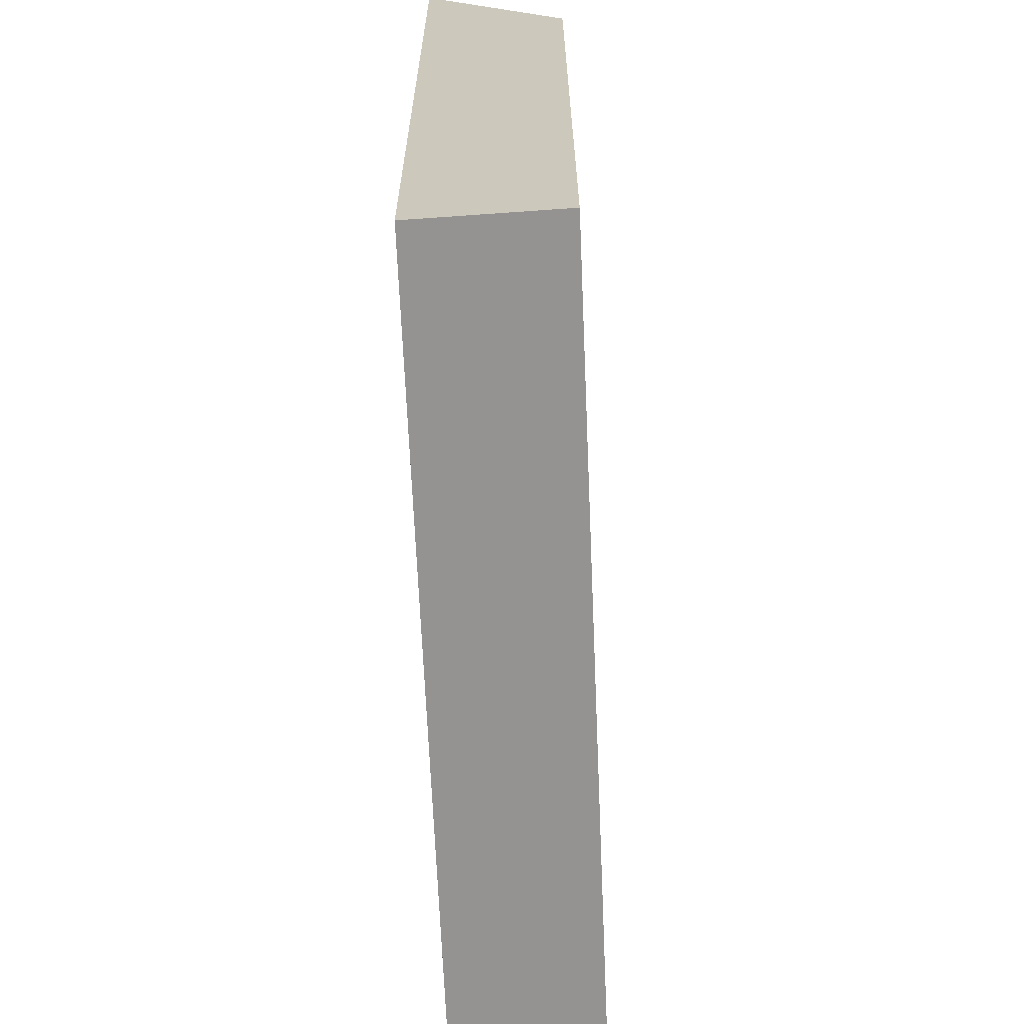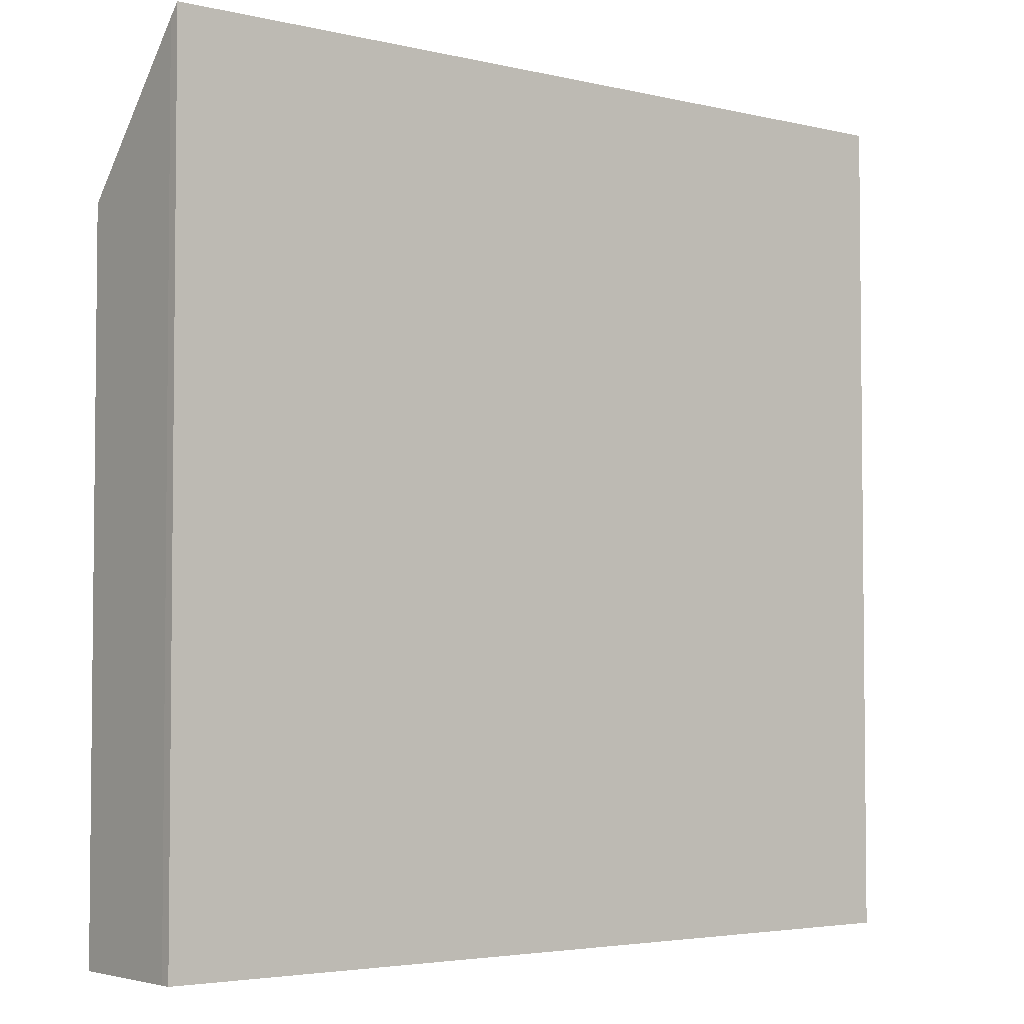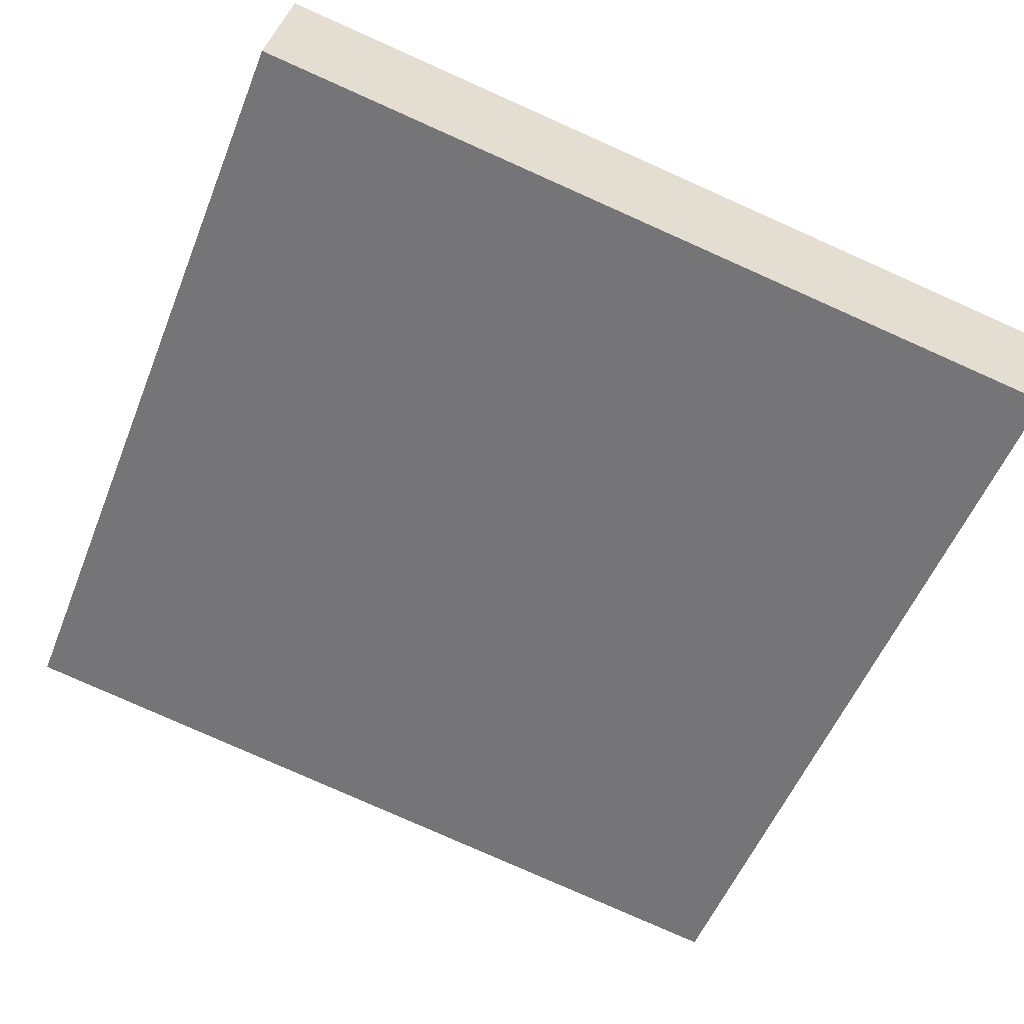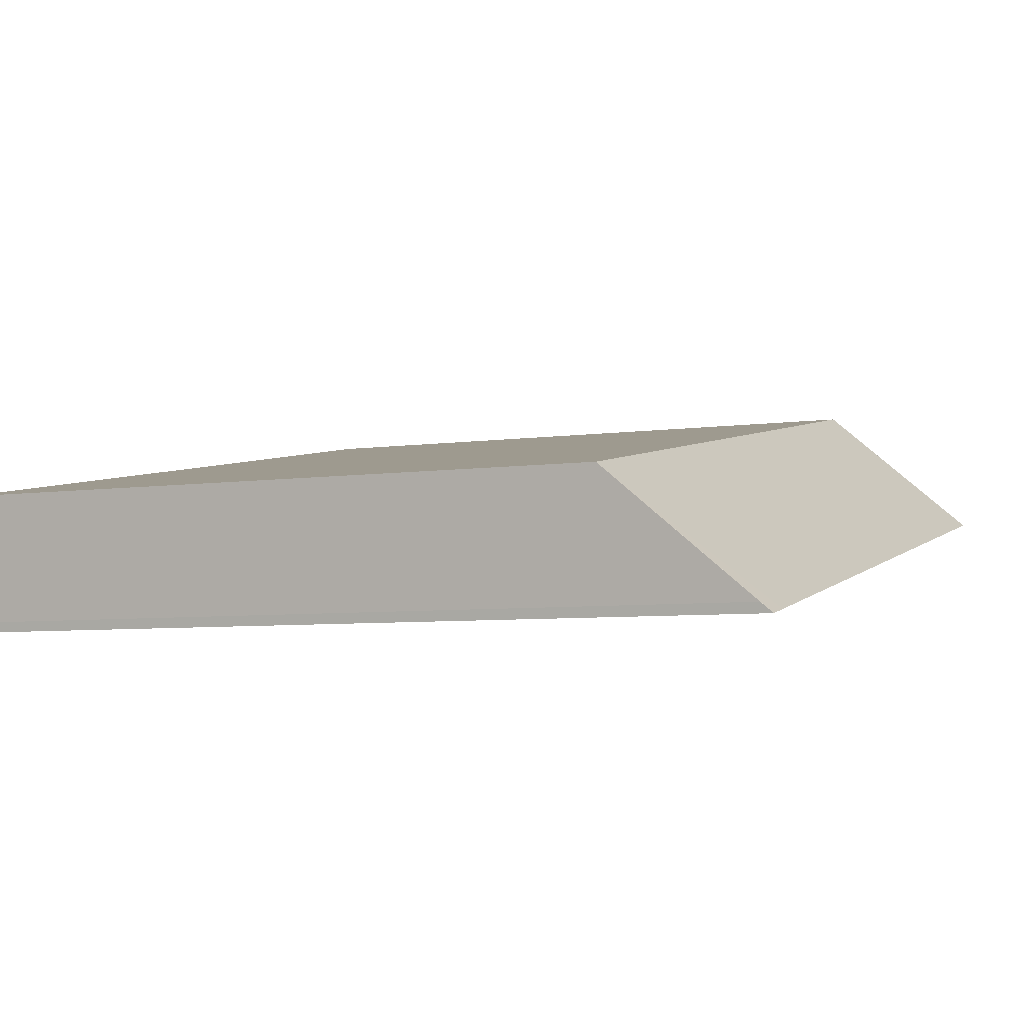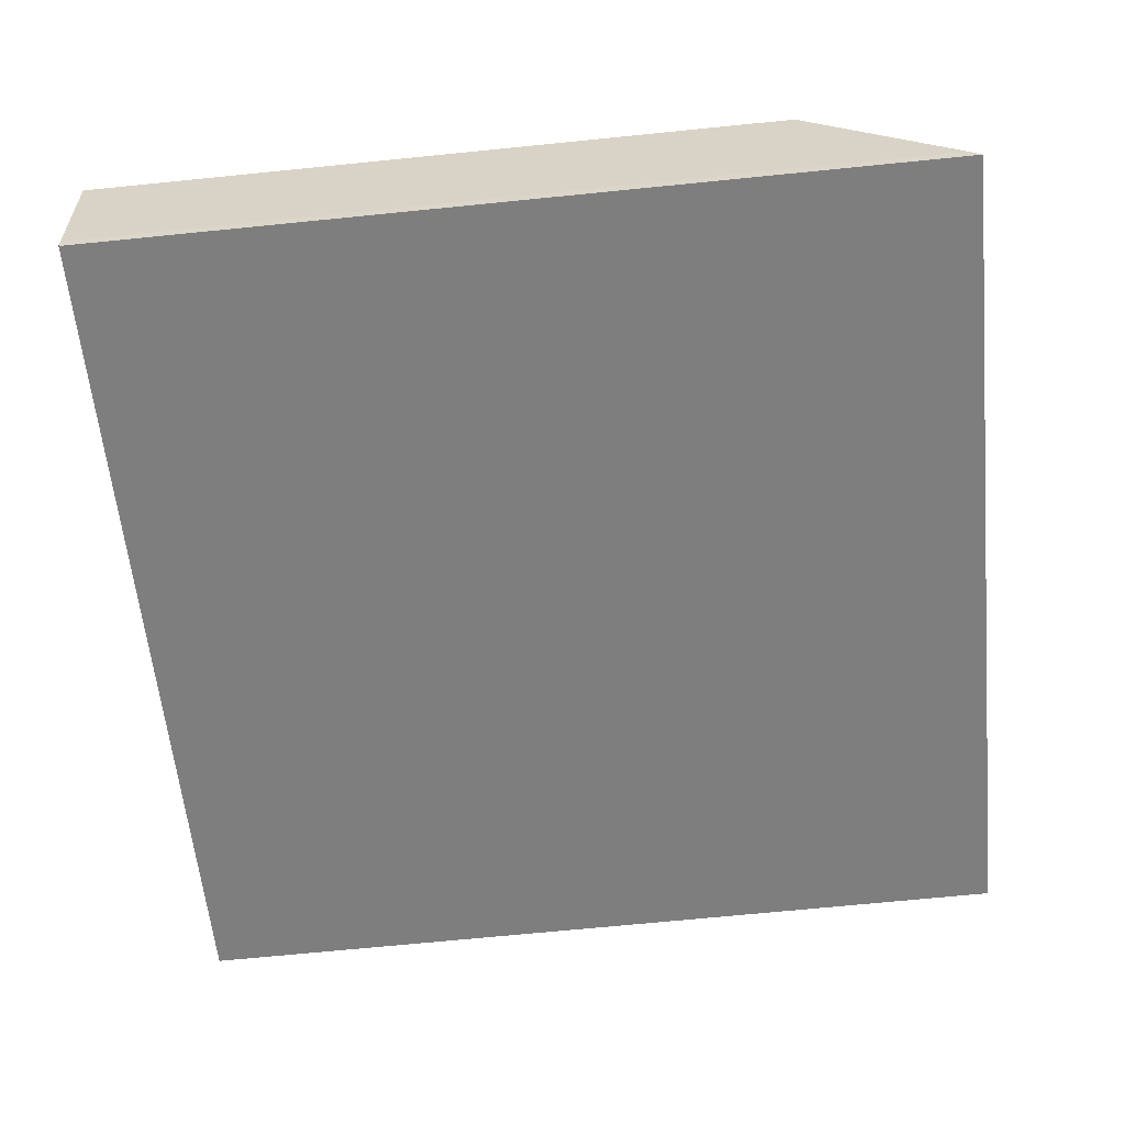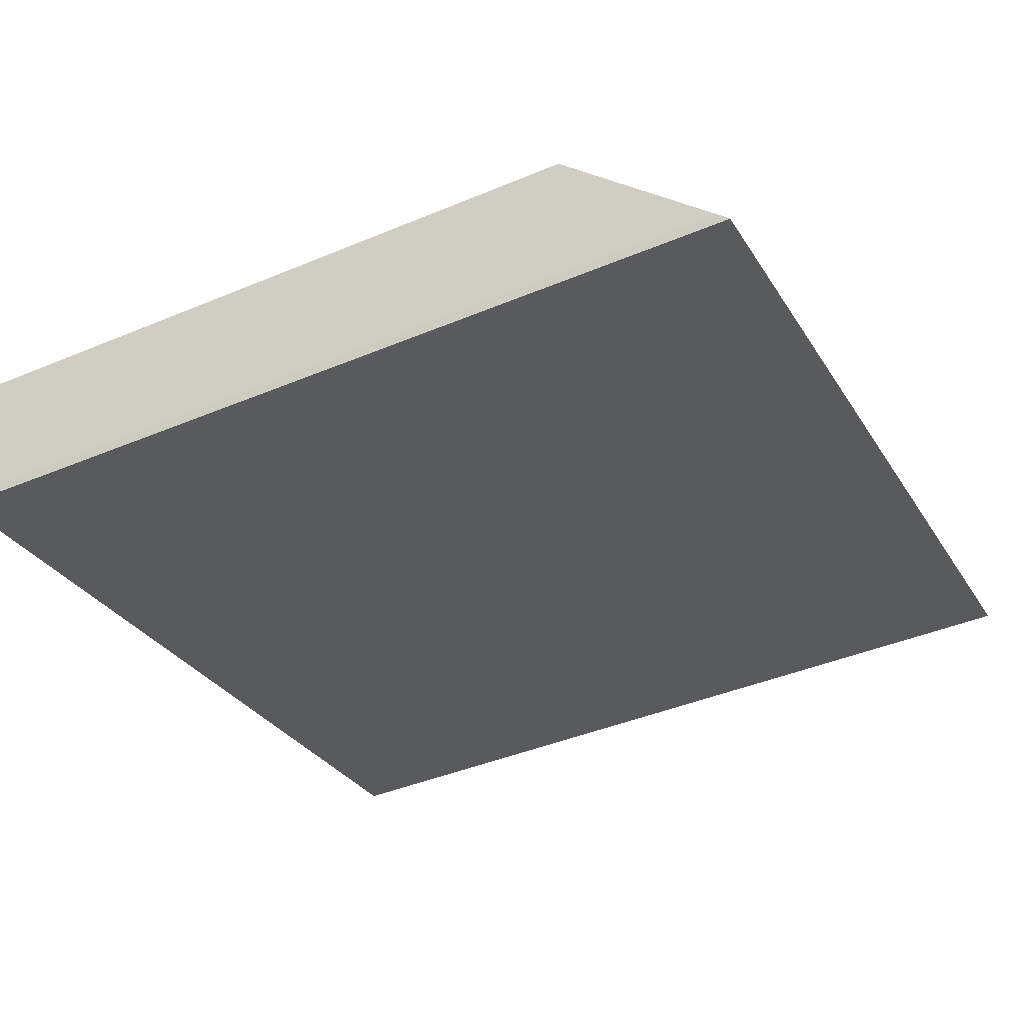
<metadata>
{"format":"obj","ext":"obj","renderer":"f3d","projection":"perspective","resolution":1024,"background":"white","views":[{"elev":-66.8,"azim":-77.0,"up":"+Y"},{"elev":-3.8,"azim":151.9,"up":"+Y"},{"elev":-54.2,"azim":-21.6,"up":"+Z"},{"elev":-6.2,"azim":113.2,"up":"+Z"},{"elev":-69.7,"azim":95.7,"up":"+Z"},{"elev":-42.0,"azim":116.7,"up":"+Z"}]}
</metadata>
<code>
v  0.36 11.42 2.303
v  13.42 14 -2.487
v  0 14.01 8.579e-16
v  14.28 11.42 -0.287
v  13.89 14 -2.573
v  14.06 12.87 -1.574
v  13.92 13.81 -2.405
v  13.89 1.576e-16 -2.573
v  0 0 0
v  13.42 1.523e-16 -2.487
v  0.035 13.76 0.227
v  0.36 -1.41e-16 2.303
v  0.035 -1.39e-17 0.227
v  14.28 1.757e-17 -0.287
v  13.92 1.473e-16 -2.405
v  14.06 9.638e-17 -1.574
g defaultobject
f 1 2 3
f 2 1 4
f 2 4 5
f 5 4 6
f 5 6 7
f 8 2 5
f 2 8 3
f 3 8 9
f 9 8 10
f 9 11 3
f 11 9 1
f 1 9 12
f 12 9 13
f 12 4 1
f 4 12 14
f 7 8 5
f 8 7 15
f 6 15 7
f 15 6 4
f 15 4 14
f 15 14 16
f 10 12 9
f 12 10 14
f 14 10 8
f 14 8 16
f 16 8 15

</code>
